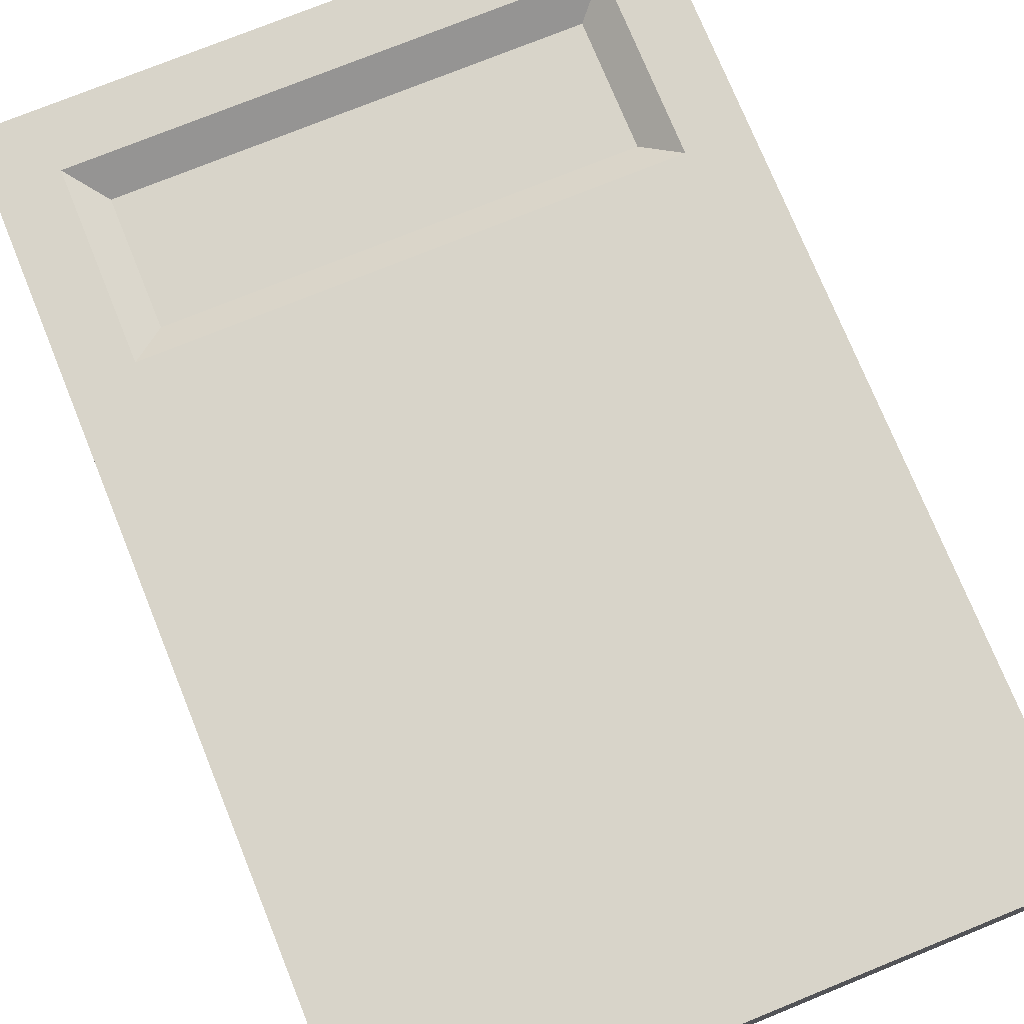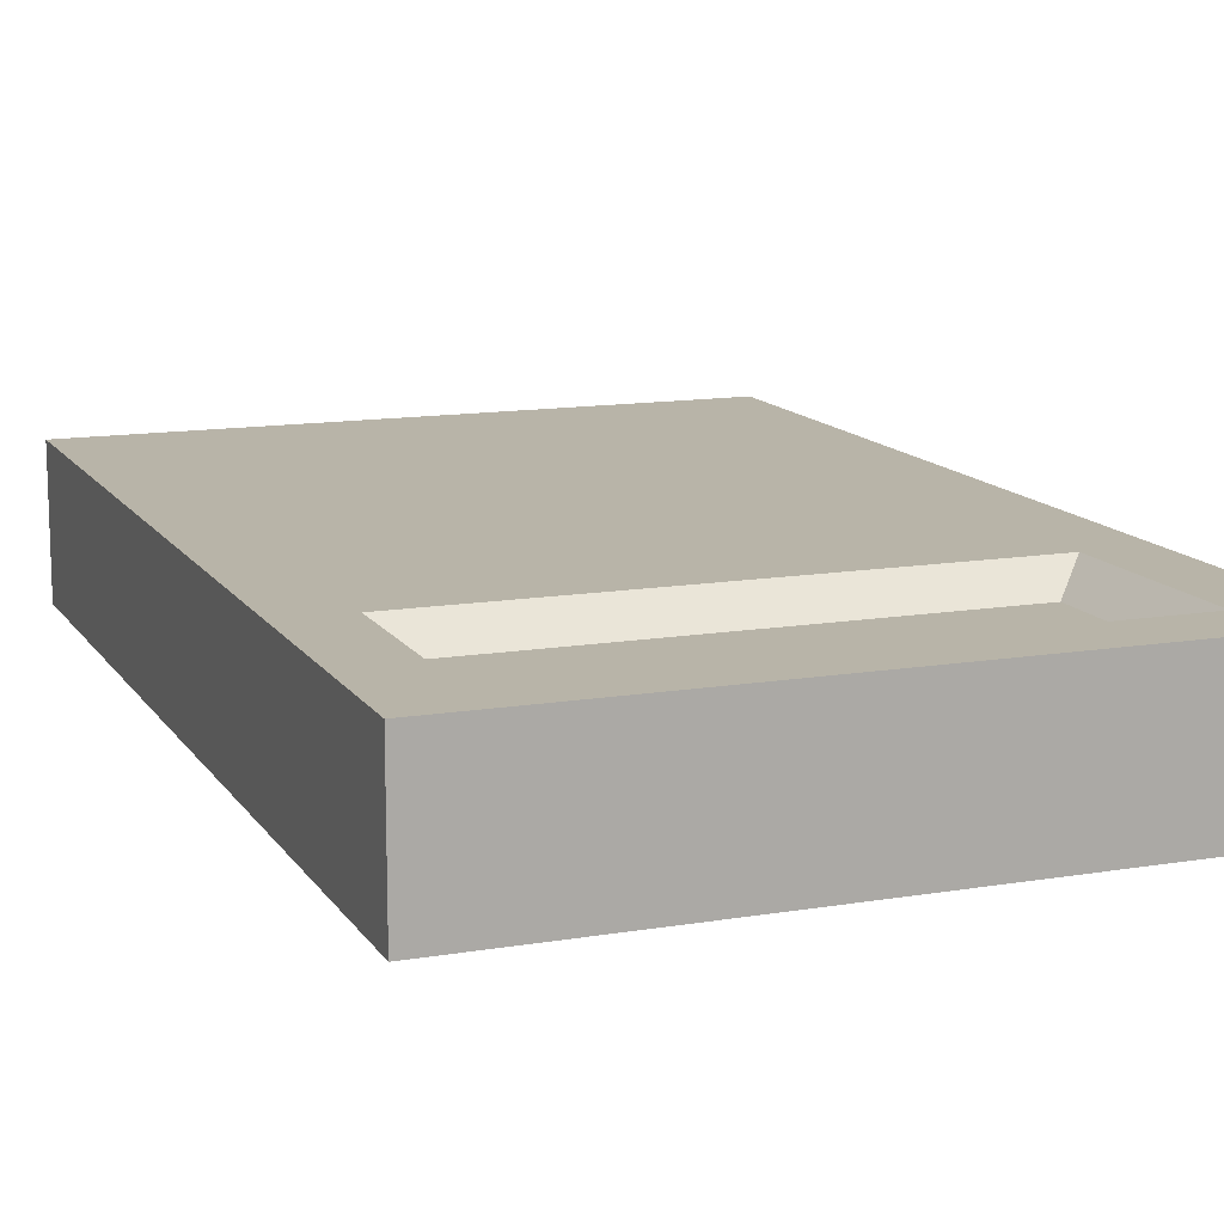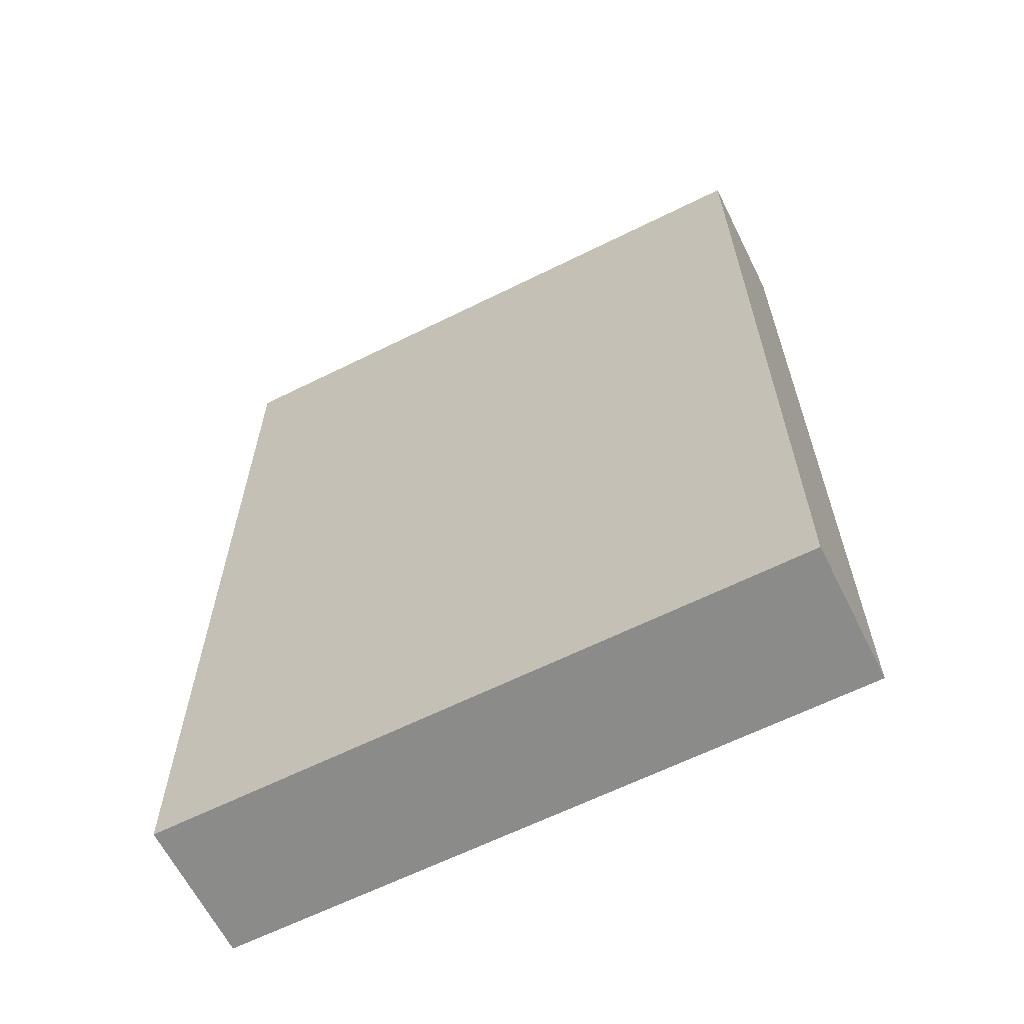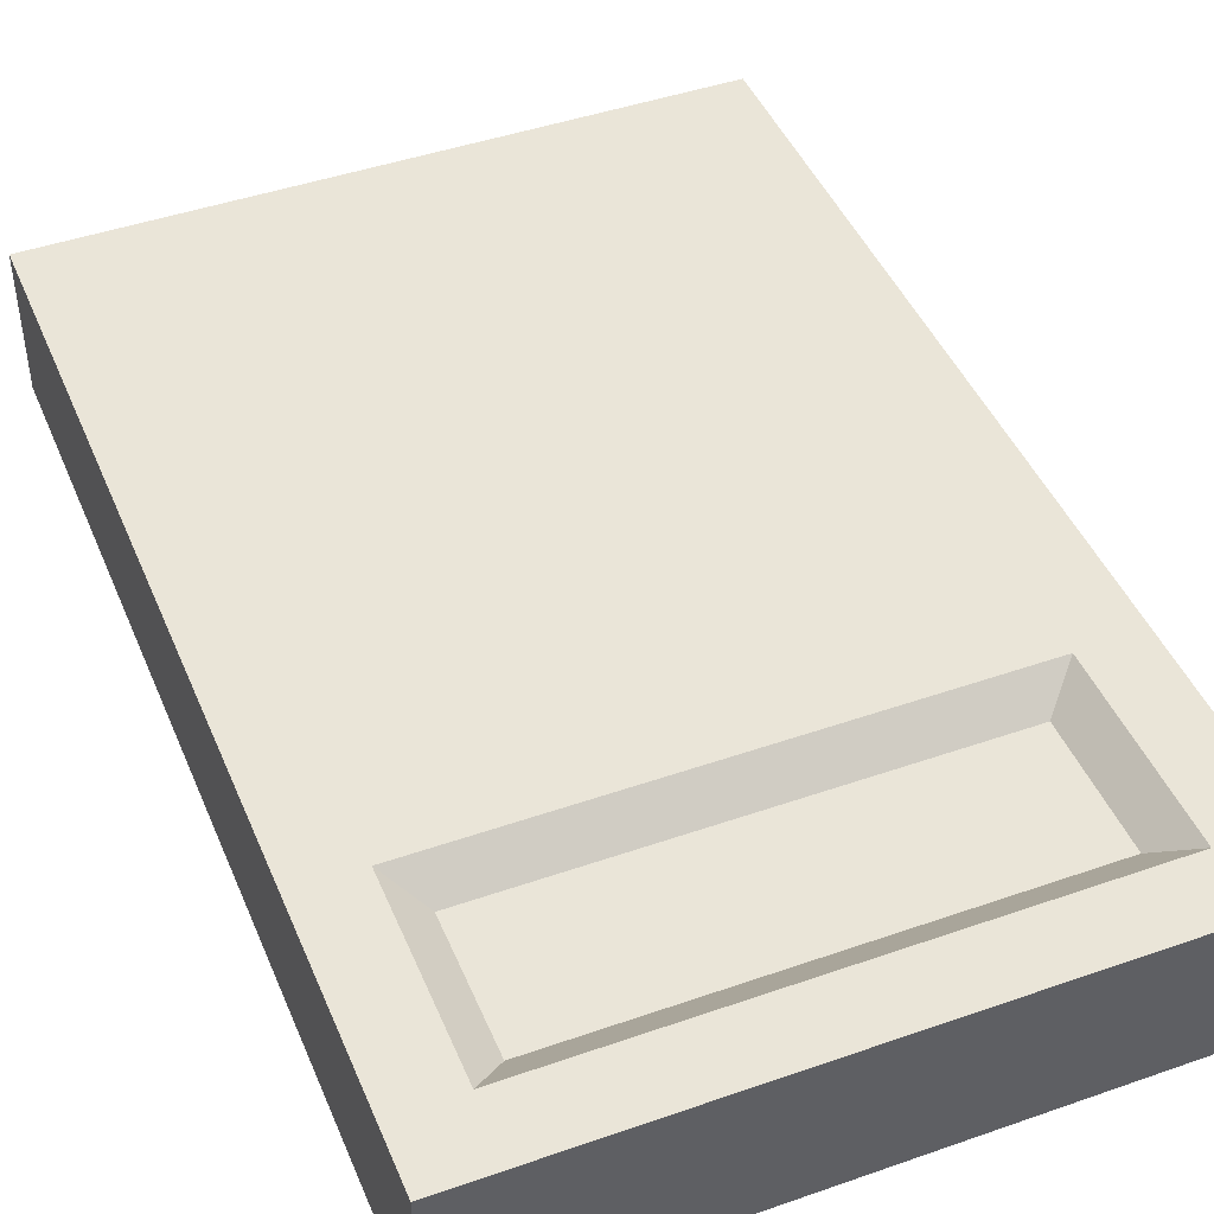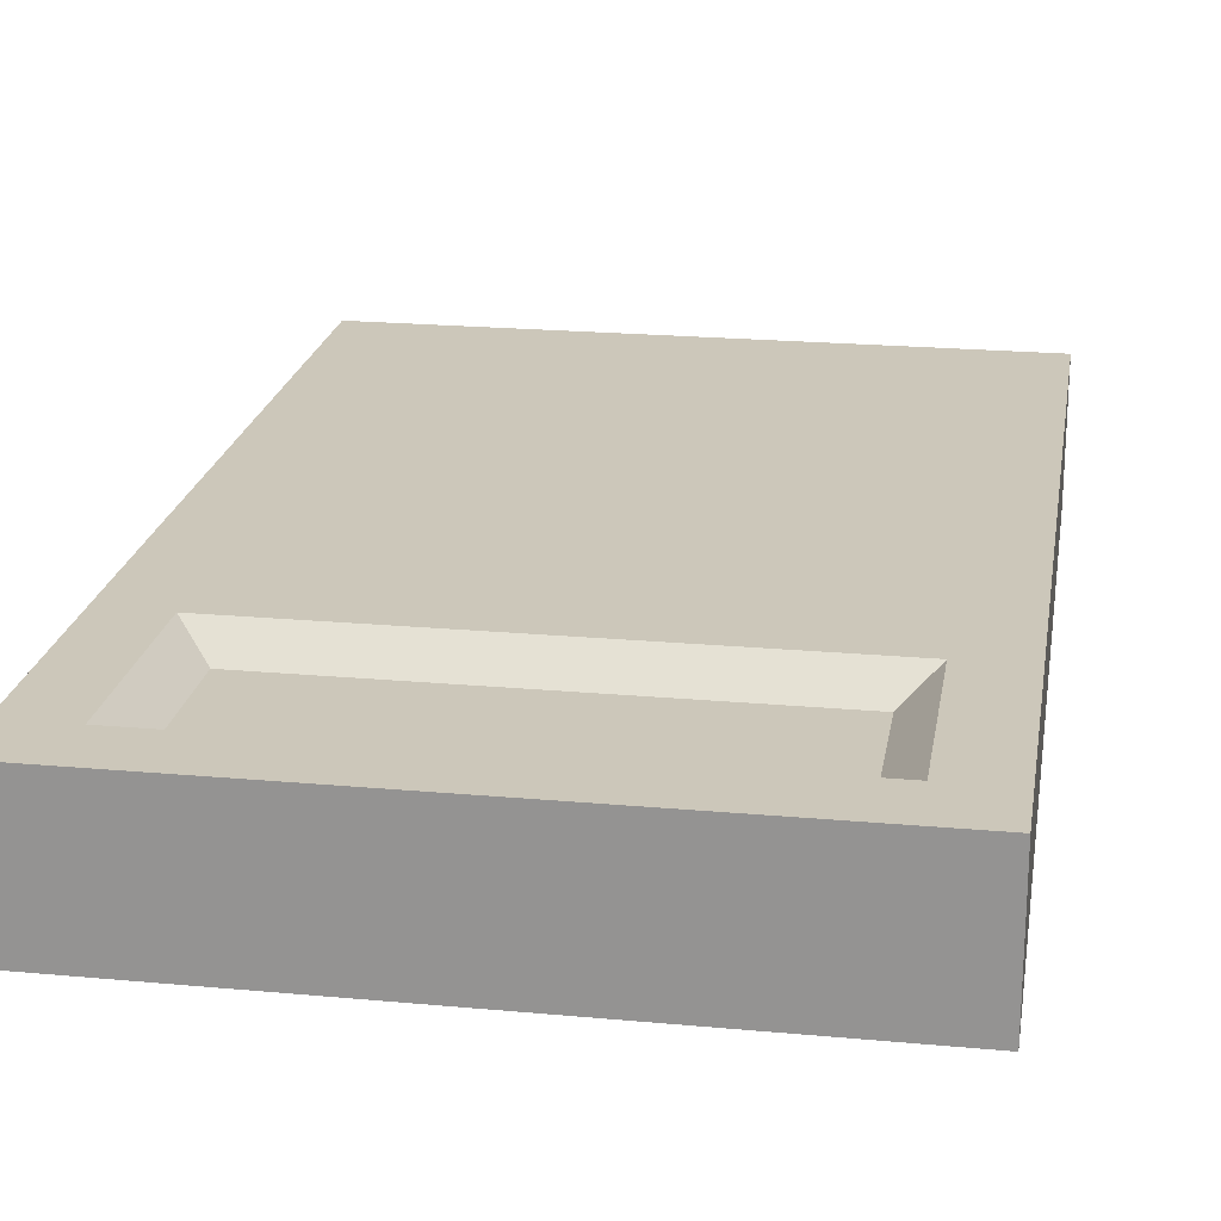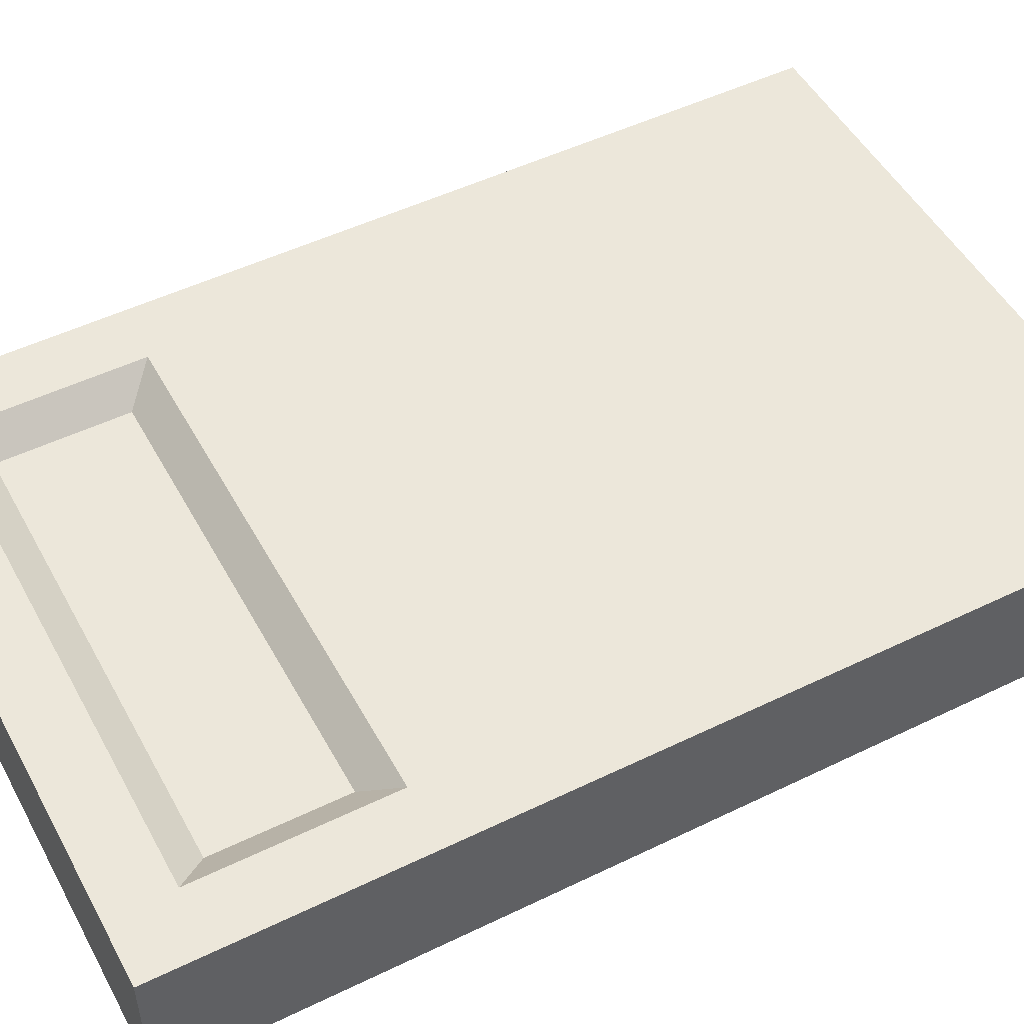
<metadata>
{"format":"obj","ext":"obj","renderer":"f3d","projection":"perspective","resolution":1024,"background":"white","views":[{"elev":75.1,"azim":-22.1,"up":"+Y"},{"elev":13.0,"azim":158.9,"up":"+Y"},{"elev":-63.7,"azim":26.6,"up":"+Z"},{"elev":45.1,"azim":158.0,"up":"+Y"},{"elev":21.3,"azim":-170.7,"up":"+Y"},{"elev":50.3,"azim":-118.0,"up":"+Y"}]}
</metadata>
<code>
v -6.142 0 9.257
v 6.142 0 9.257
v -6.142 2.698 9.257
v 6.142 2.698 9.257
v -6.142 2.698 -9.257
v 6.142 2.698 -9.257
v -6.142 0 -9.257
v 6.142 0 -9.257
v -6.142 2.698 -3.182
v 6.142 2.698 -3.182
v 6.142 0 -3.182
v -6.142 0 -3.182
v -4.942 2.698 -4.382
v 4.942 2.698 -4.382
v 4.942 2.698 -8.057
v -4.942 2.698 -8.057
v -4.342 2.198 -4.982
v 4.342 2.198 -4.982
v 4.342 2.198 -7.457
v -4.342 2.198 -7.457
f 1 2 4 3
f 17 18 19 20
f 5 6 8 7
f 7 8 11 12
f 10 11 8 6
f 7 12 9 5
f 3 4 10 9
f 2 11 10 4
f 12 11 2 1
f 9 12 1 3
f 9 10 14 13
f 10 6 15 14
f 6 5 16 15
f 5 9 13 16
f 13 14 18 17
f 14 15 19 18
f 15 16 20 19
f 16 13 17 20

</code>
